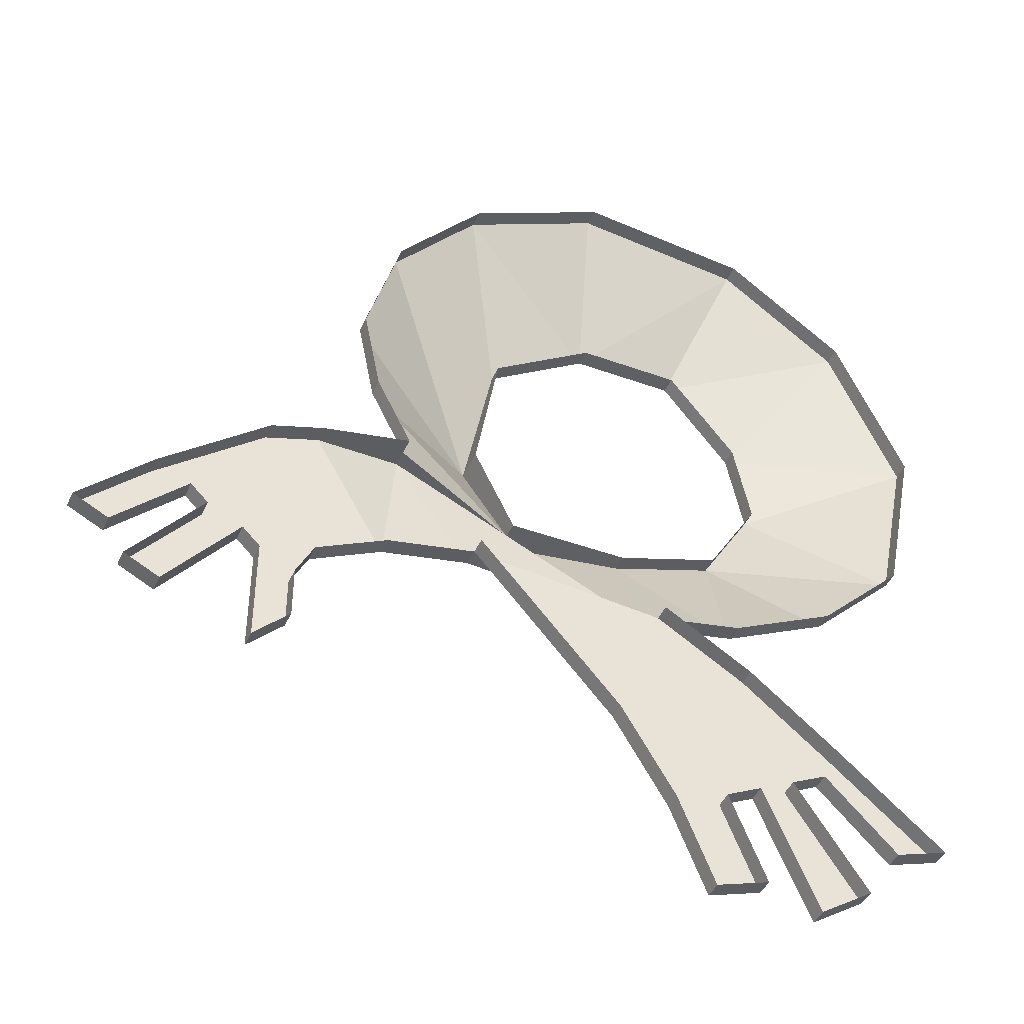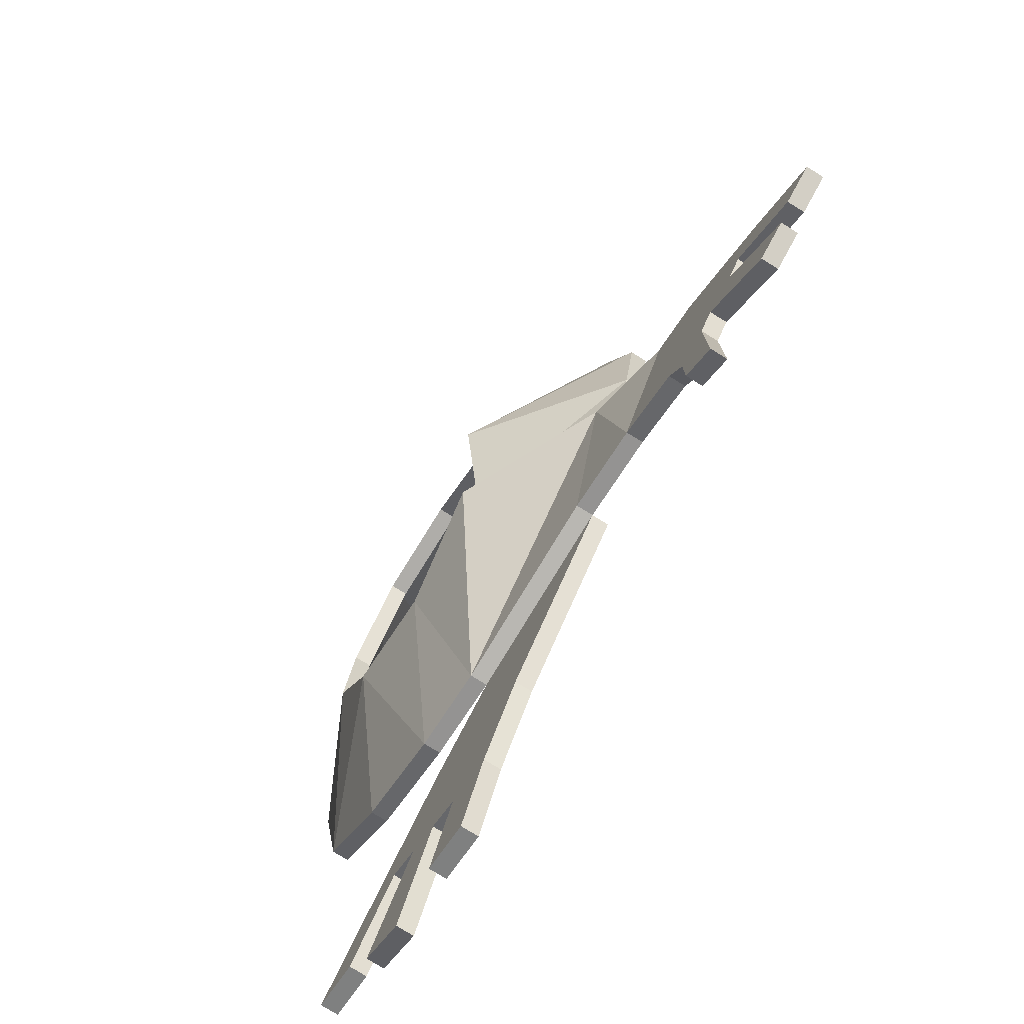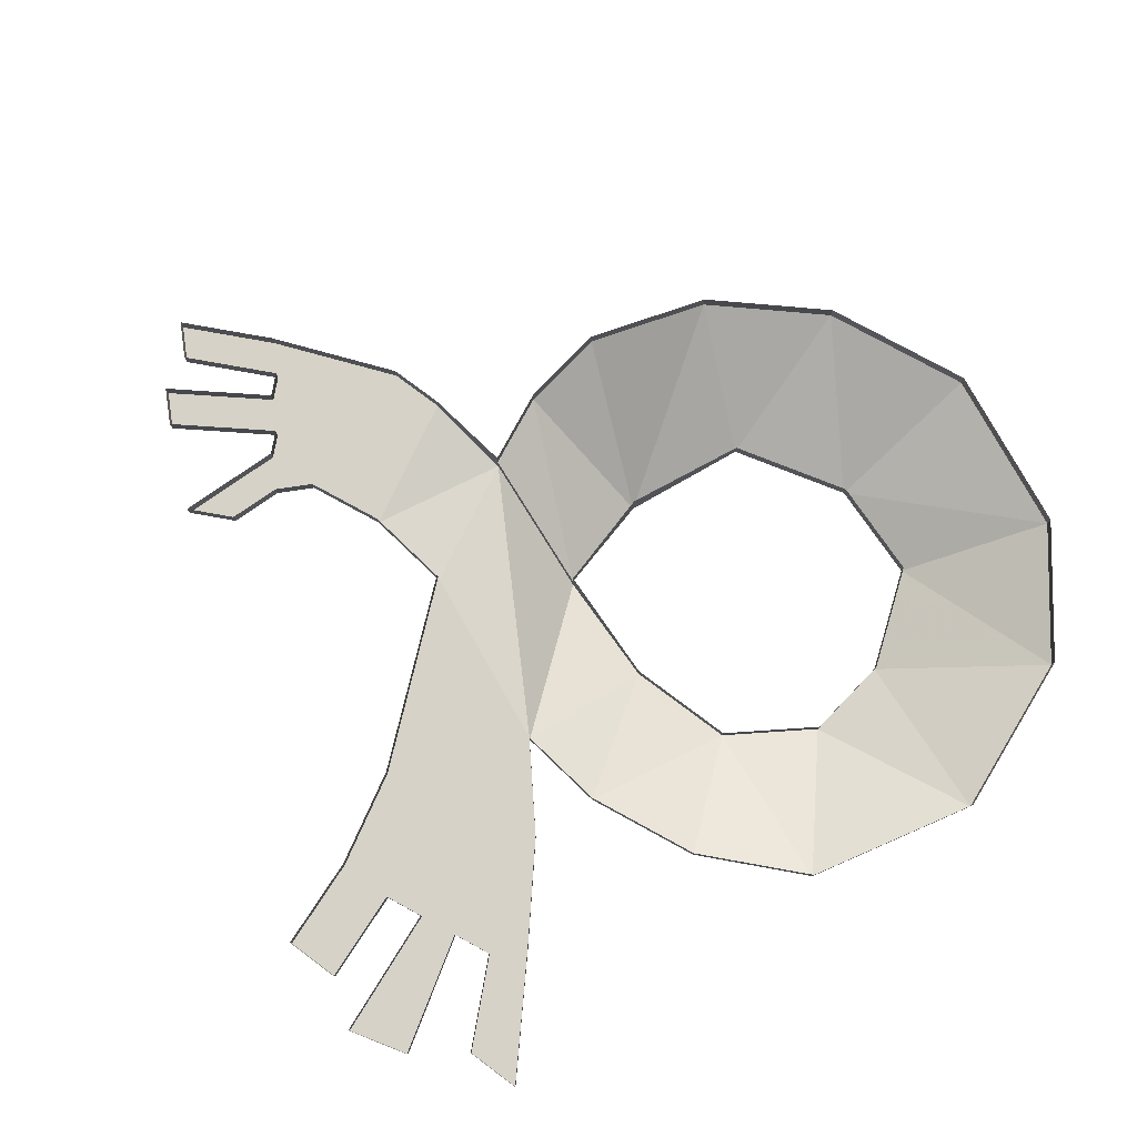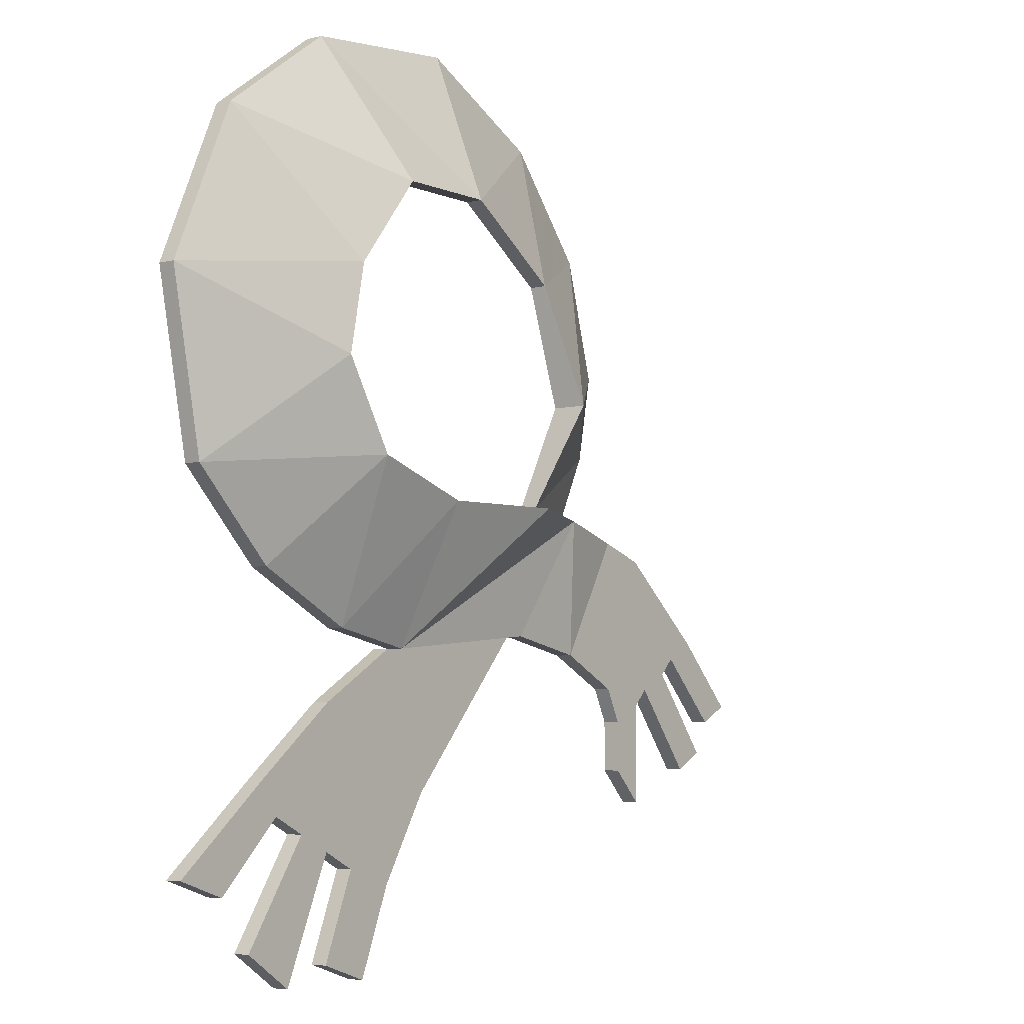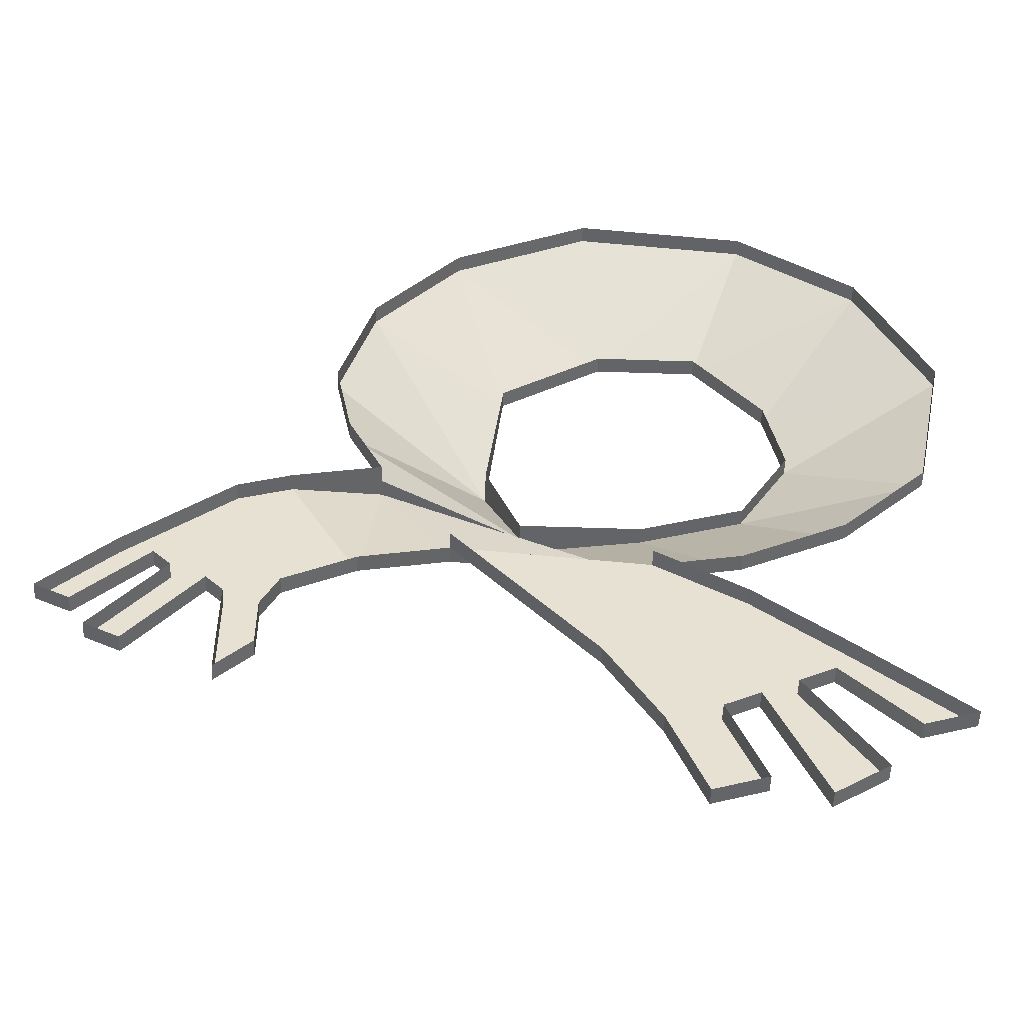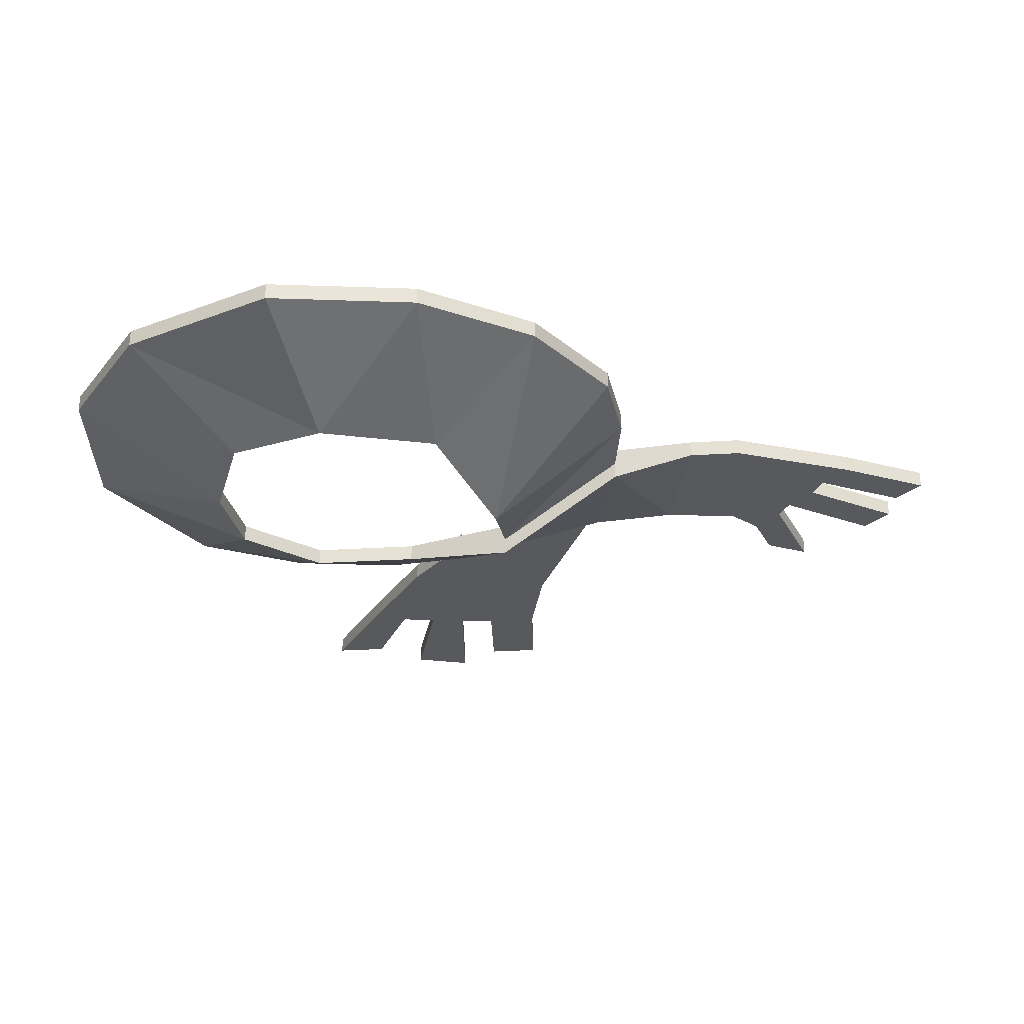
<metadata>
{"format":"obj","ext":"obj","renderer":"f3d","projection":"perspective","resolution":1024,"background":"white","views":[{"elev":-44.1,"azim":156.9,"up":"+Z"},{"elev":-77.4,"azim":58.2,"up":"+Z"},{"elev":78.5,"azim":-124.8,"up":"+Y"},{"elev":-5.0,"azim":-52.9,"up":"+Z"},{"elev":-51.3,"azim":177.9,"up":"+Z"},{"elev":-29.5,"azim":23.6,"up":"+Y"}]}
</metadata>
<code>
v 0 -0.007812 -0.1406
v -0.03906 -0.007812 -0.1641
v -0.02344 -0.007812 -0.1719
v 0 -0.007812 -0.1875
v 0.08594 -0.007812 -0.1328
v 0.08594 -0.01562 -0.1328
v 0 -0.01562 -0.1406
v -0.03906 -0.007812 -0.1328
v -0.03906 -0.01562 -0.1328
v -0.08594 -0.007812 -0.1094
v -0.08594 -0.01562 -0.1094
v -0.125 -0.007812 -0.07031
v -0.125 -0.01562 -0.07031
v -0.1406 -0.007812 0.007812
v -0.1406 -0.01562 0.007812
v -0.1094 -0.007812 0.07812
v -0.1094 -0.01562 0.07812
v -0.05469 -0.007812 0.1172
v -0.05469 -0.01562 0.1172
v 0.02344 -0.007812 0.125
v 0.02344 -0.01562 0.125
v 0.08594 -0.007812 0.09375
v 0.08594 -0.01562 0.09375
v 0.125 -0.007812 0.04688
v 0.125 -0.01562 0.04688
v 0.1406 -0.007812 -0.007812
v 0.1406 -0.01562 -0.007812
v 0.1328 -0.007812 -0.04688
v 0.1328 -0.01562 -0.04688
v 0.1172 -0.007812 -0.07812
v 0.1172 -0.01562 -0.07812
v 0.1562 -0.01562 -0.08594
v 0.1562 -0.007812 -0.08594
v 0.1797 -0.01562 -0.09375
v 0.1797 -0.007812 -0.09375
v 0.2266 -0.007812 -0.1328
v 0.2266 -0.01562 -0.1328
v 0.2578 -0.007812 -0.1641
v 0.2578 -0.01562 -0.1641
v 0.2422 -0.007812 -0.1719
v 0.2422 -0.01562 -0.1719
v 0.2109 -0.007812 -0.1406
v 0.2109 -0.01562 -0.1406
v 0.2031 -0.007812 -0.1484
v 0.2031 -0.01562 -0.1484
v 0.2344 -0.007812 -0.1875
v 0.2344 -0.01562 -0.1875
v 0.2188 -0.007812 -0.1953
v 0.2188 -0.01562 -0.1953
v 0.1875 -0.007812 -0.1562
v 0.1875 -0.01562 -0.1562
v 0.1797 -0.007812 -0.1641
v 0.1797 -0.01562 -0.1641
v 0.1797 -0.007812 -0.2109
v 0.1797 -0.01562 -0.2109
v 0.1641 -0.007812 -0.1953
v 0.1641 -0.01562 -0.1953
v 0.1641 -0.007812 -0.1719
v 0.1641 -0.01562 -0.1719
v 0.1562 -0.007812 -0.1562
v 0.1562 -0.01562 -0.1562
v 0.125 -0.01562 -0.1406
v 0.125 -0.007812 -0.1406
v 0.02344 -0.007812 -0.2031
v 0.02344 0 -0.2031
v 0.08594 0 -0.1328
v 0.05469 -0.04688 -0.07812
v 0.05469 -0.05469 -0.07812
v 0.1172 -0.02344 -0.07812
v 0 -0.04688 -0.07812
v -0.04688 -0.04688 -0.0625
v -0.07031 -0.04688 -0.02344
v -0.0625 -0.04688 0.01562
v -0.03125 -0.04688 0.05469
v 0.01562 -0.04688 0.05469
v 0.0625 -0.04688 0.02344
v 0.07031 -0.0625 -0.03125
v 0.07031 -0.04688 -0.03125
v 0.05469 -0.03906 -0.07812
v 0 -0.03906 -0.07812
v -0.04688 -0.03906 -0.0625
v -0.07031 -0.03906 -0.02344
v -0.0625 -0.03906 0.01562
v -0.03125 -0.03906 0.05469
v 0.01562 -0.03906 0.05469
v 0.0625 -0.03906 0.02344
v 0 0 -0.1406
v -0.03906 0 -0.1641
v -0.07812 0 -0.1953
v -0.07812 -0.007812 -0.1953
v -0.07031 -0.007812 -0.2109
v -0.05469 -0.007812 -0.2188
v -0.03906 -0.007812 -0.2266
v -0.02344 -0.007812 -0.2344
v 0 -0.007812 -0.2422
v 0 0 -0.2422
v -0.01562 0 -0.2812
v -0.01562 -0.007812 -0.2812
v -0.03906 0 -0.2734
v -0.03906 -0.007812 -0.2734
v -0.02344 0 -0.2344
v -0.03906 0 -0.2266
v -0.0625 0 -0.2812
v -0.0625 -0.007812 -0.2812
v -0.08594 0 -0.2656
v -0.08594 -0.007812 -0.2656
v -0.05469 0 -0.2188
v -0.07031 0 -0.2109
v -0.1016 0 -0.2422
v -0.1016 -0.007812 -0.2422
v -0.125 0 -0.2344
v -0.125 -0.007812 -0.2344
f 1 2 3
f 1 3 4
f 1 4 5
f 4 64 5
f 31 29 67
f 32 69 62
f 32 62 61
f 32 61 34
f 34 61 45
f 34 45 43
f 34 43 37
f 37 43 41
f 37 41 39
f 9 7 70
f 9 70 71
f 9 71 11
f 11 71 13
f 13 71 72
f 13 72 15
f 15 72 73
f 15 73 17
f 17 73 74
f 17 74 19
f 19 74 75
f 19 75 21
f 21 75 23
f 23 75 76
f 23 76 25
f 25 76 77
f 25 77 27
f 27 77 29
f 29 77 67
f 68 70 7
f 68 7 69
f 69 7 6
f 69 6 62
f 2 90 3
f 3 90 91
f 3 91 92
f 3 92 4
f 4 92 93
f 4 93 94
f 4 94 64
f 64 94 95
f 90 112 110
f 90 110 91
f 92 106 104
f 92 104 93
f 95 94 100
f 95 100 98
f 59 57 55
f 59 55 53
f 59 53 61
f 61 53 51
f 61 51 45
f 45 51 47
f 47 51 49
f 1 5 6
f 1 6 7
f 1 7 8
f 8 7 9
f 8 9 10
f 10 9 11
f 10 11 12
f 12 11 13
f 12 13 14
f 14 13 15
f 14 15 16
f 16 15 17
f 16 17 18
f 18 17 19
f 18 19 20
f 20 19 21
f 20 21 22
f 22 21 23
f 22 23 24
f 24 23 25
f 24 25 26
f 26 25 27
f 26 27 28
f 28 27 29
f 28 29 30
f 30 29 31
f 30 31 32
f 30 32 33
f 33 32 34
f 33 34 35
f 35 34 36
f 36 34 37
f 36 37 38
f 38 37 39
f 38 39 40
f 40 39 41
f 40 41 42
f 42 41 43
f 42 43 44
f 44 43 45
f 44 45 46
f 46 45 47
f 46 47 48
f 48 47 49
f 48 49 50
f 50 49 51
f 50 51 52
f 52 51 53
f 52 53 54
f 54 53 55
f 54 55 56
f 56 55 57
f 56 57 58
f 58 57 59
f 58 59 60
f 60 59 61
f 60 61 62
f 60 62 63
f 63 62 6
f 63 6 5
f 5 64 65
f 5 65 66
f 31 67 68
f 31 68 69
f 31 69 32
f 67 77 78
f 67 78 79
f 67 79 70
f 67 70 68
f 79 80 70
f 70 80 71
f 71 80 81
f 71 81 72
f 72 81 82
f 72 82 73
f 73 82 83
f 73 83 74
f 74 83 84
f 74 84 75
f 75 84 85
f 75 85 76
f 76 85 86
f 76 86 77
f 77 86 78
f 2 1 87
f 2 87 88
f 2 88 89
f 2 89 90
f 64 95 65
f 65 95 96
f 96 95 97
f 97 95 98
f 97 98 99
f 99 98 100
f 99 100 101
f 101 100 94
f 101 94 102
f 102 94 93
f 102 93 103
f 103 93 104
f 103 104 105
f 105 104 106
f 105 106 107
f 107 106 92
f 107 92 108
f 108 92 91
f 108 91 109
f 109 91 110
f 109 110 111
f 111 110 112
f 111 112 89
f 89 112 90

</code>
